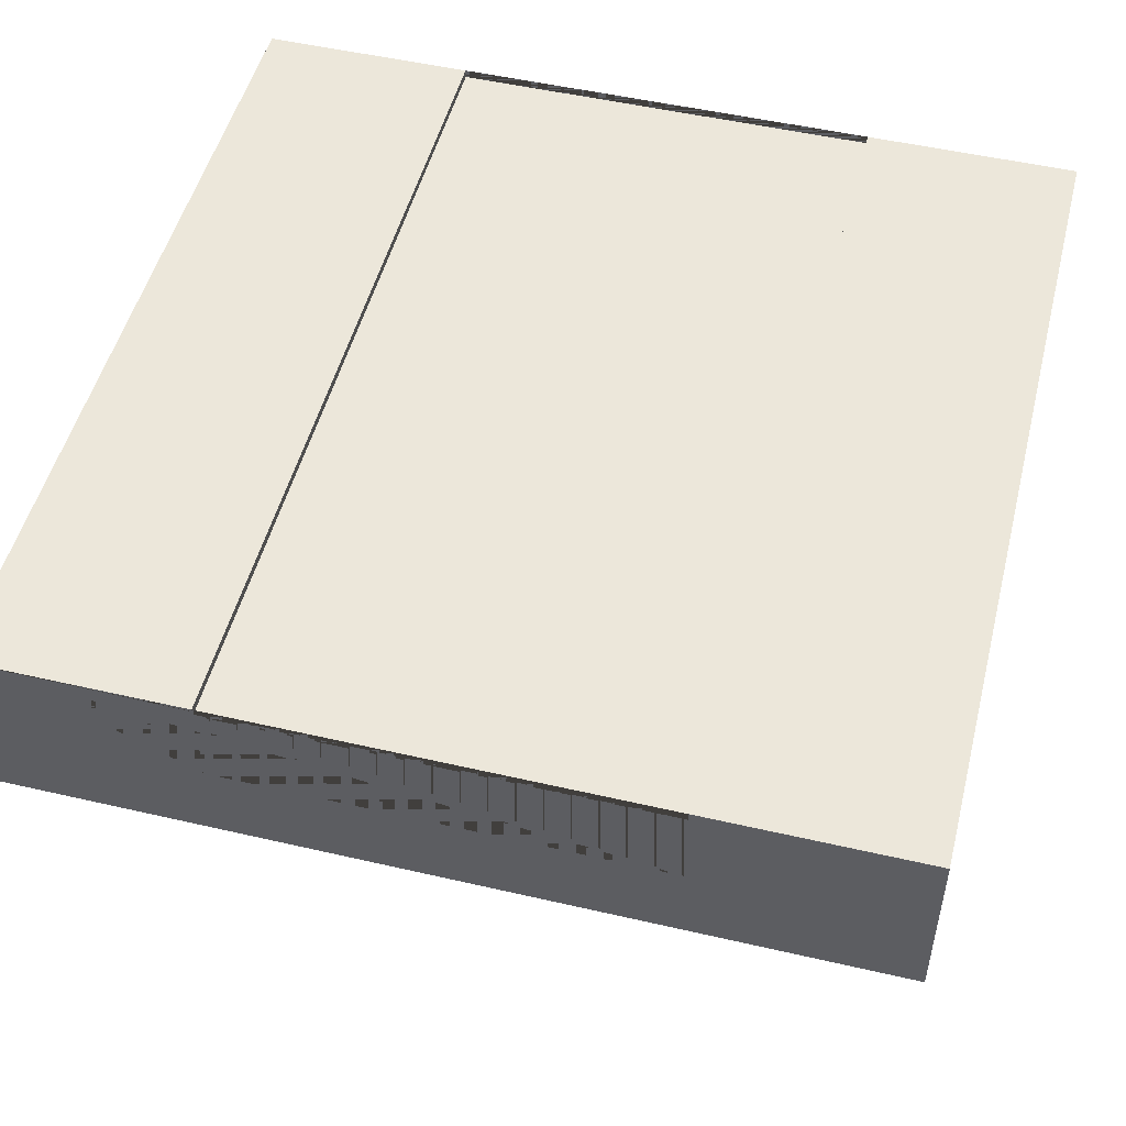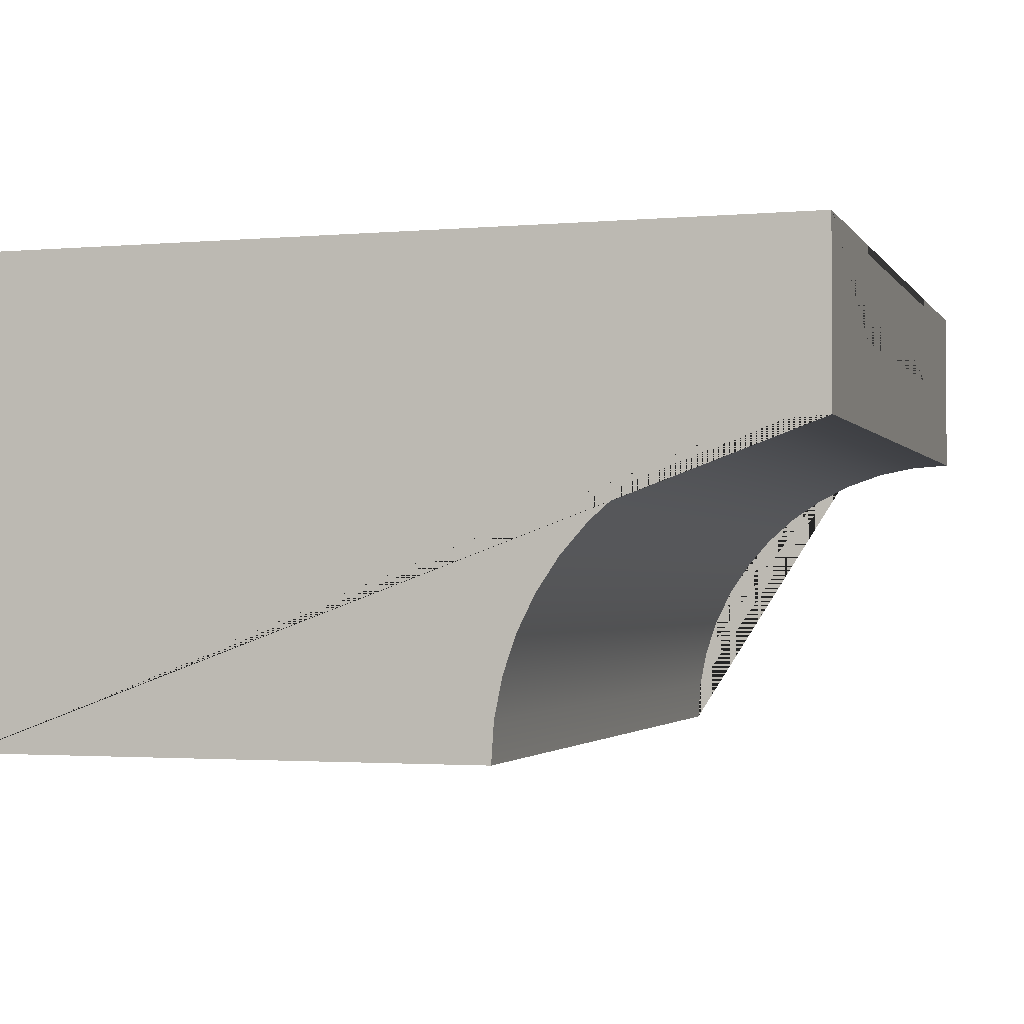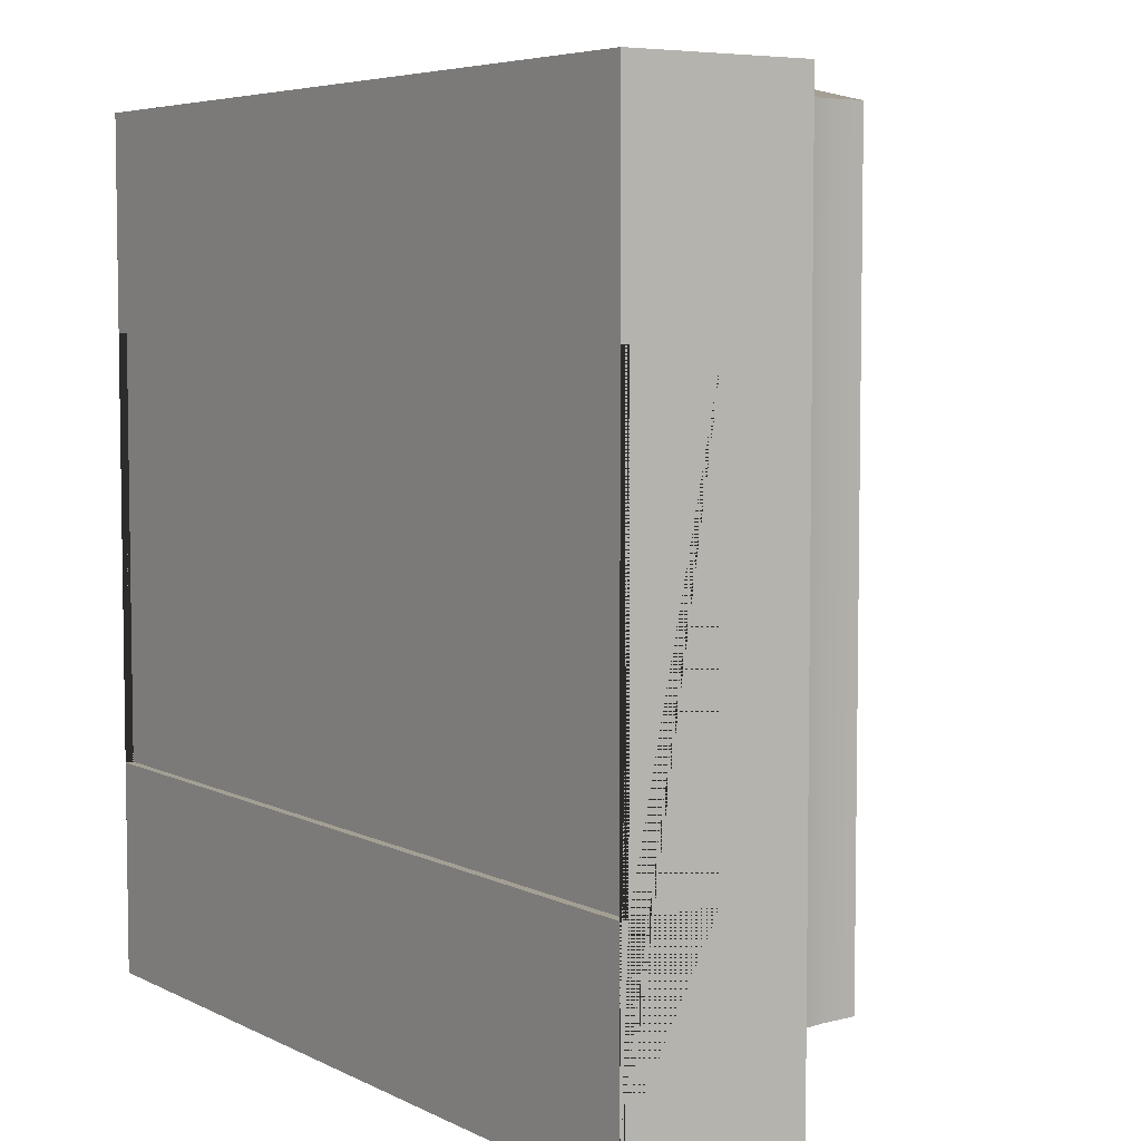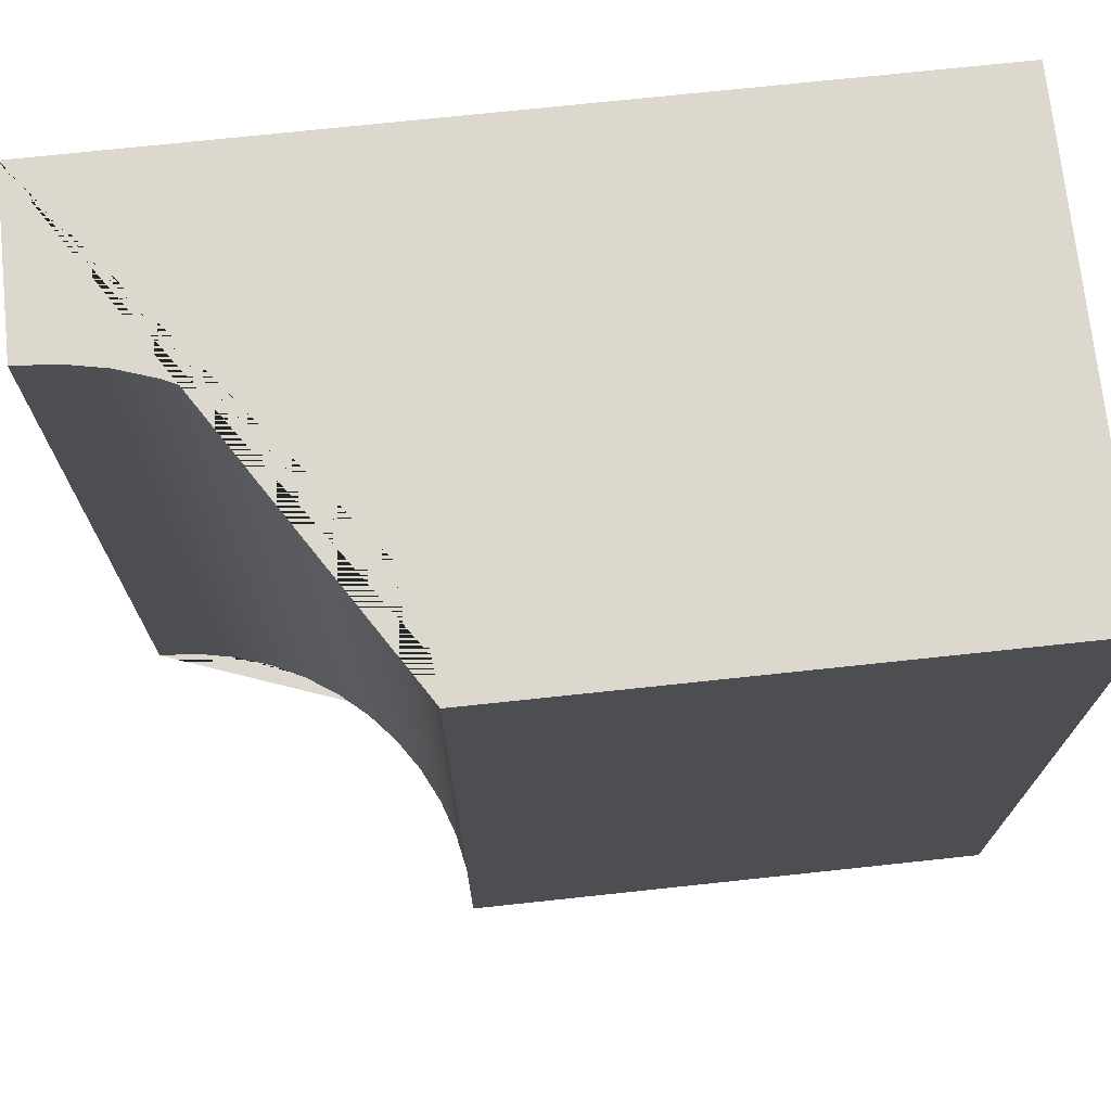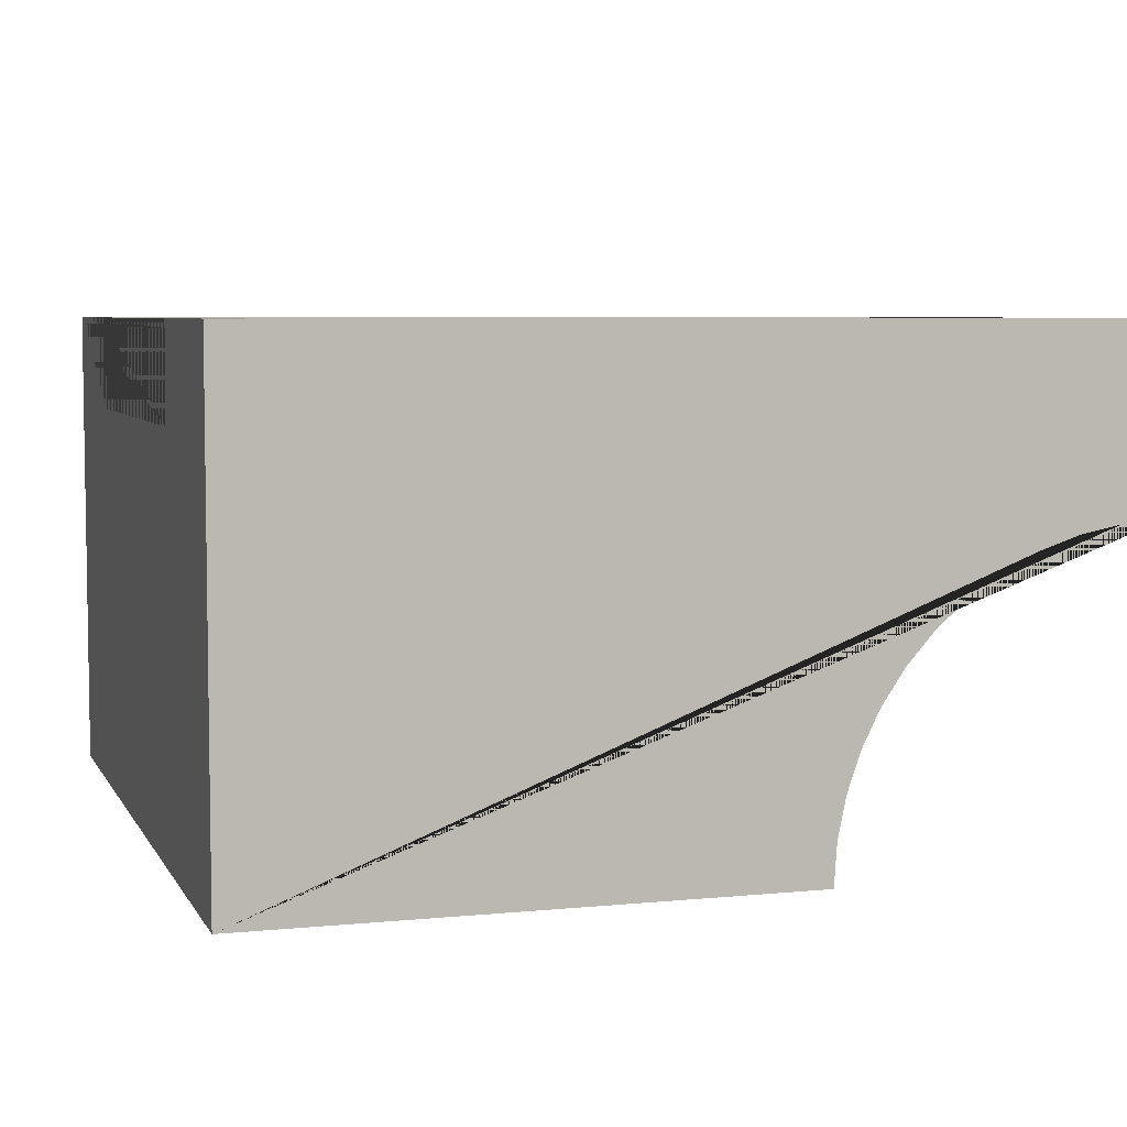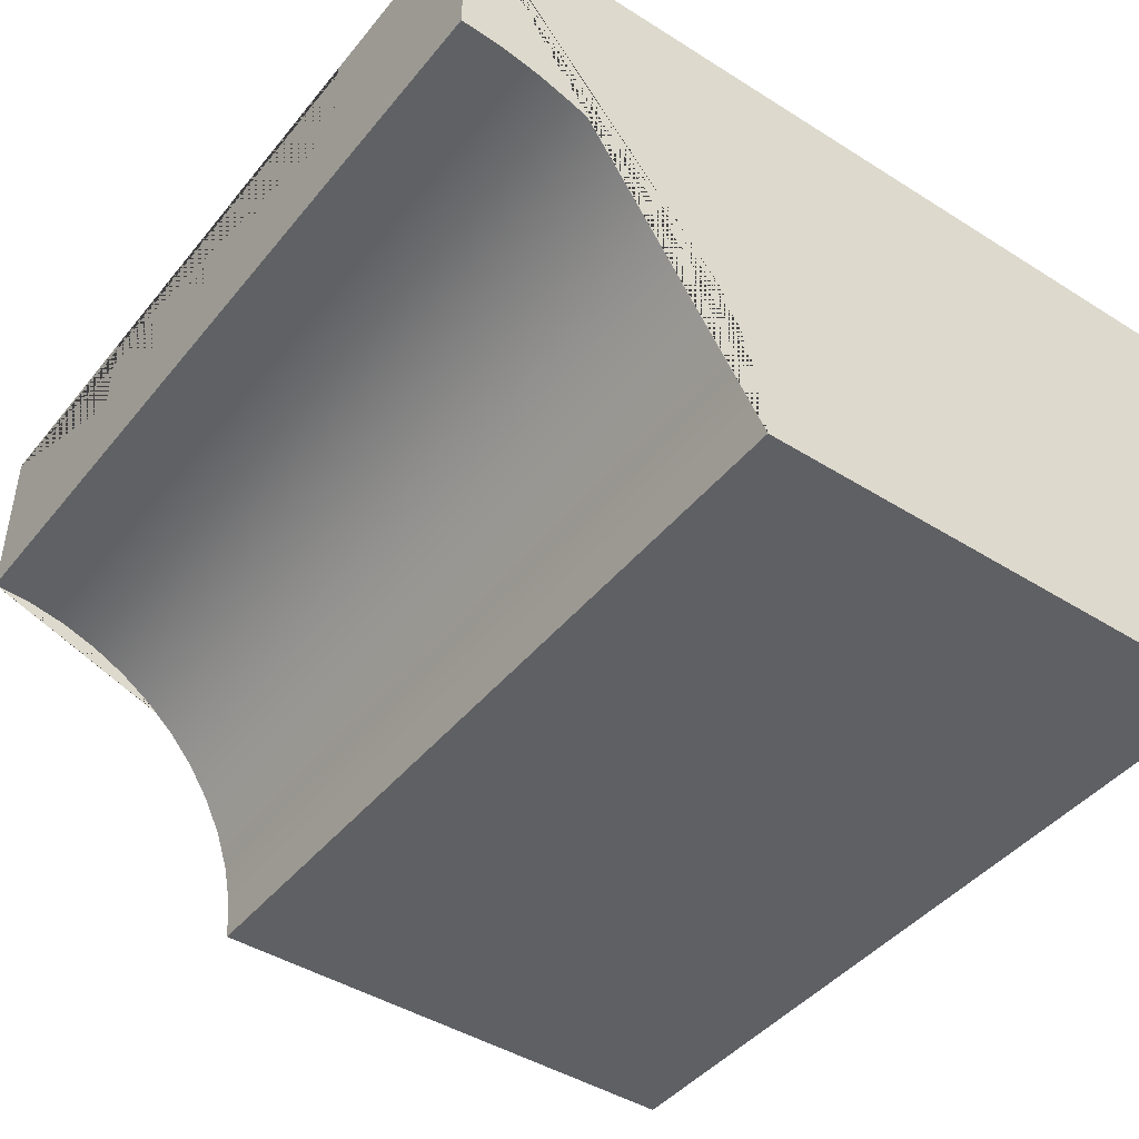
<metadata>
{"format":"obj","ext":"obj","renderer":"f3d","projection":"perspective","resolution":1024,"background":"white","views":[{"elev":50.6,"azim":-75.8,"up":"+Y"},{"elev":-2.0,"azim":-162.6,"up":"+Y"},{"elev":5.6,"azim":-124.2,"up":"+Z"},{"elev":72.4,"azim":-6.1,"up":"+Z"},{"elev":5.7,"azim":162.9,"up":"+Y"},{"elev":-44.2,"azim":-36.3,"up":"+Y"}]}
</metadata>
<code>
g Mesh1 Group1 Model
v 0.421 1.016 -3
v 0.55 0.9526 -3
v 0.55 0.9526 -8.663e-15
v 0.421 1.016 -7.219e-15
f 1 2 3 4
v 3 2.03e-14 -3
v 1.1 5.929e-14 -3
v 1.091 0.1436 -3
v 1.063 0.2847 -3
v 1.016 0.421 -3
v 0.9526 0.55 -3
v 0.8727 0.6696 -3
v 0.7778 0.7778 -3
v 0.6696 0.8727 -3
v 0.2847 1.063 -3
v 0.1436 1.091 -3
v 7.21e-14 1.1 -3
v 7.21e-14 1.73 -3
v 3 1.73 -3
f 5 6 7 8 9 10 11 12 13 2 1 14 15 16 17 18
v 3 1.922e-14 -8.374e-14
v 1.1 0 -1.805e-14
f 19 20 6 5
v 0 1.73 -0
v 0 1.1 -0
v 0.1436 1.091 -3.754e-14
v 0.2847 1.063 -4.331e-15
v 0.6696 0.8727 -1.083e-14
v 0.7778 0.7778 -1.299e-14
v 0.8727 0.6696 -1.444e-14
v 0.9526 0.55 -1.588e-14
v 1.016 0.421 -1.66e-14
v 1.063 0.2847 -1.733e-14
v 1.091 0.1436 -1.805e-14
v 3 1.73 -8.374e-14
f 21 22 23 24 4 3 25 26 27 28 29 30 31 20 19 32
v 7.433e-14 1.73 -0.75
v 7.433e-14 1.7 -0.75
v 7.433e-14 1.4 -0.75
v 3.242e-14 1.4 -2.25
v 3.242e-14 1.7 -2.25
v 3.242e-14 1.73 -2.25
f 17 16 22 21 33 34 35 36 37 38
f 16 15 23 22
f 15 14 24 23
f 14 1 4 24
v 3 1.73 -0.75
f 33 21 32 39
v 3 1.73 -2.25
v 3 1.7 -2.25
v 3 1.4 -2.25
v 3 1.4 -0.75
v 3 1.7 -0.75
f 32 19 5 18 40 41 42 43 44 39
f 40 18 17 38
f 37 41 40 38
f 41 37 34 44
f 37 36 35 34
f 44 34 33 39
f 44 43 42 41
f 2 13 25 3
f 13 12 26 25
f 12 11 27 26
f 11 10 28 27
f 10 9 29 28
f 9 8 30 29
f 8 7 31 30
f 7 6 20 31

</code>
